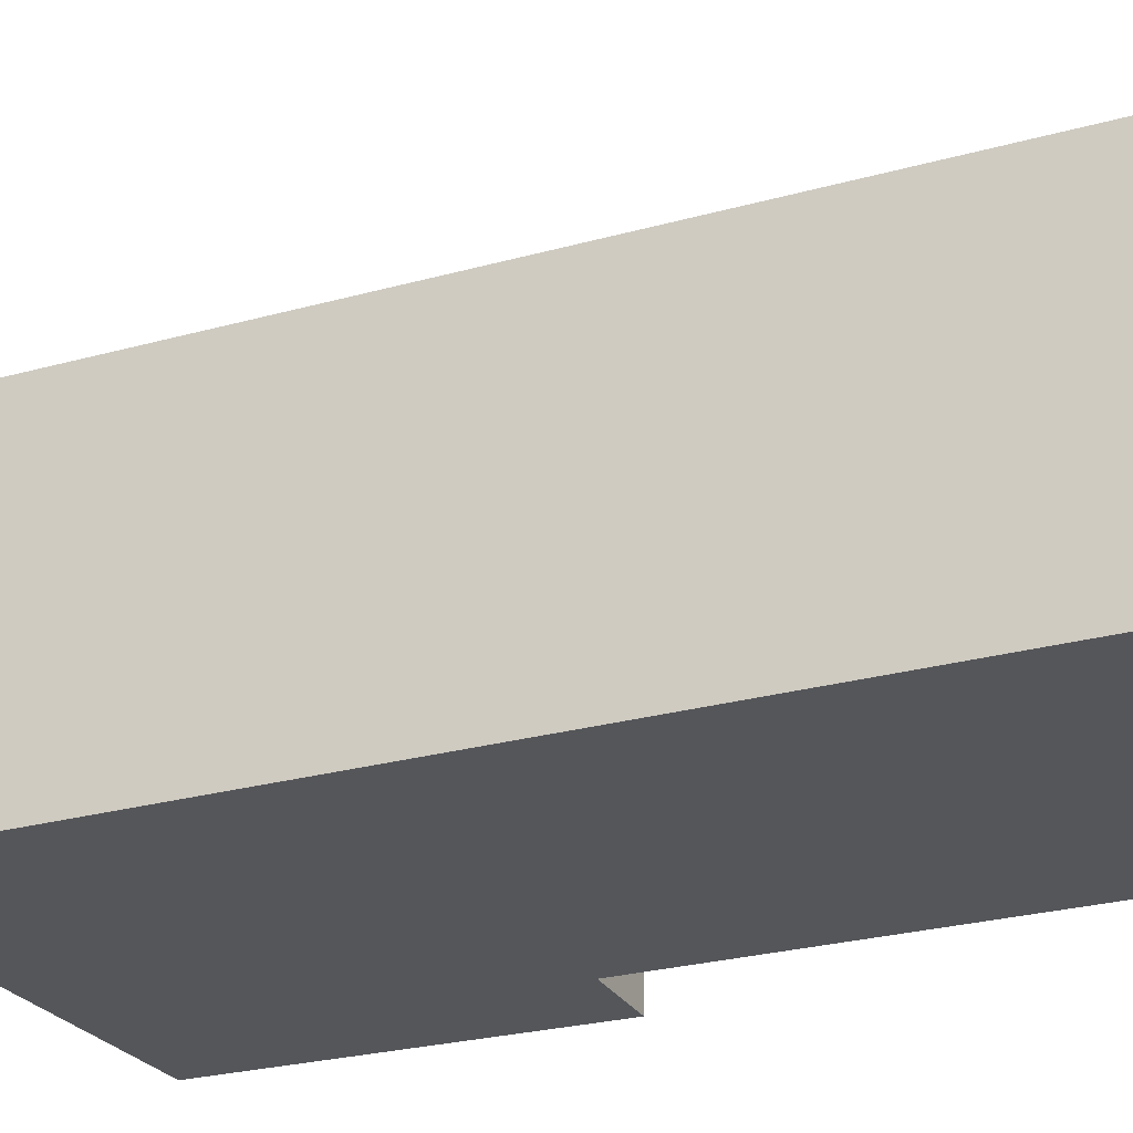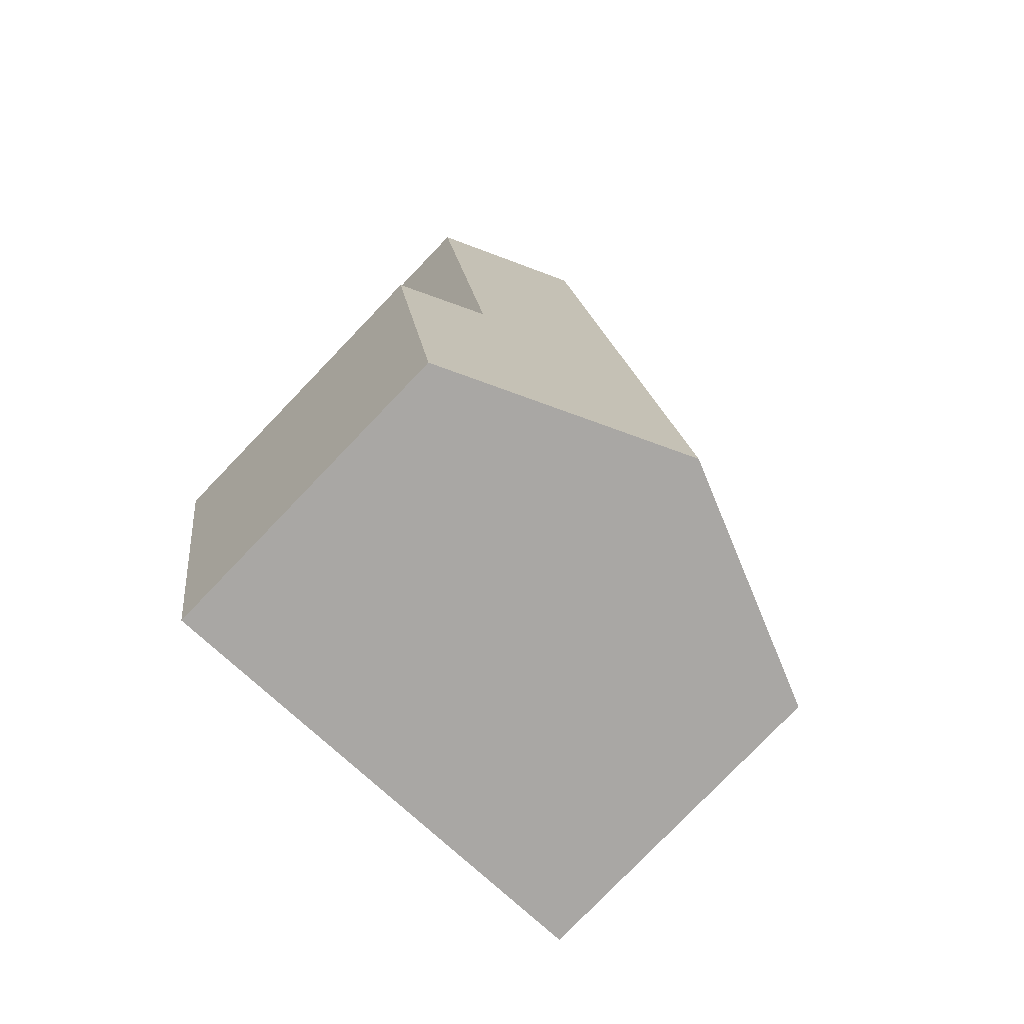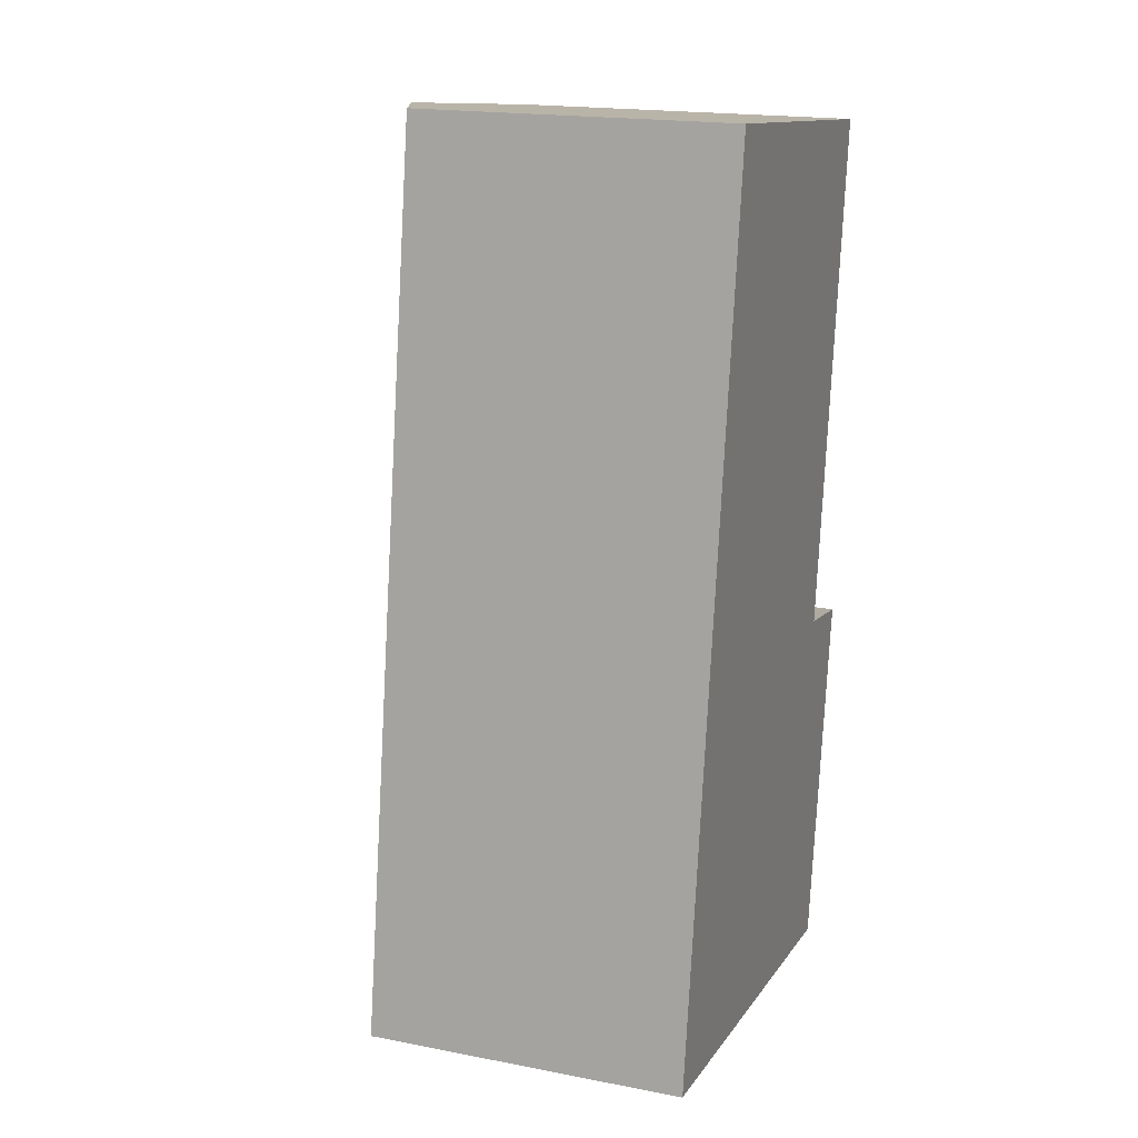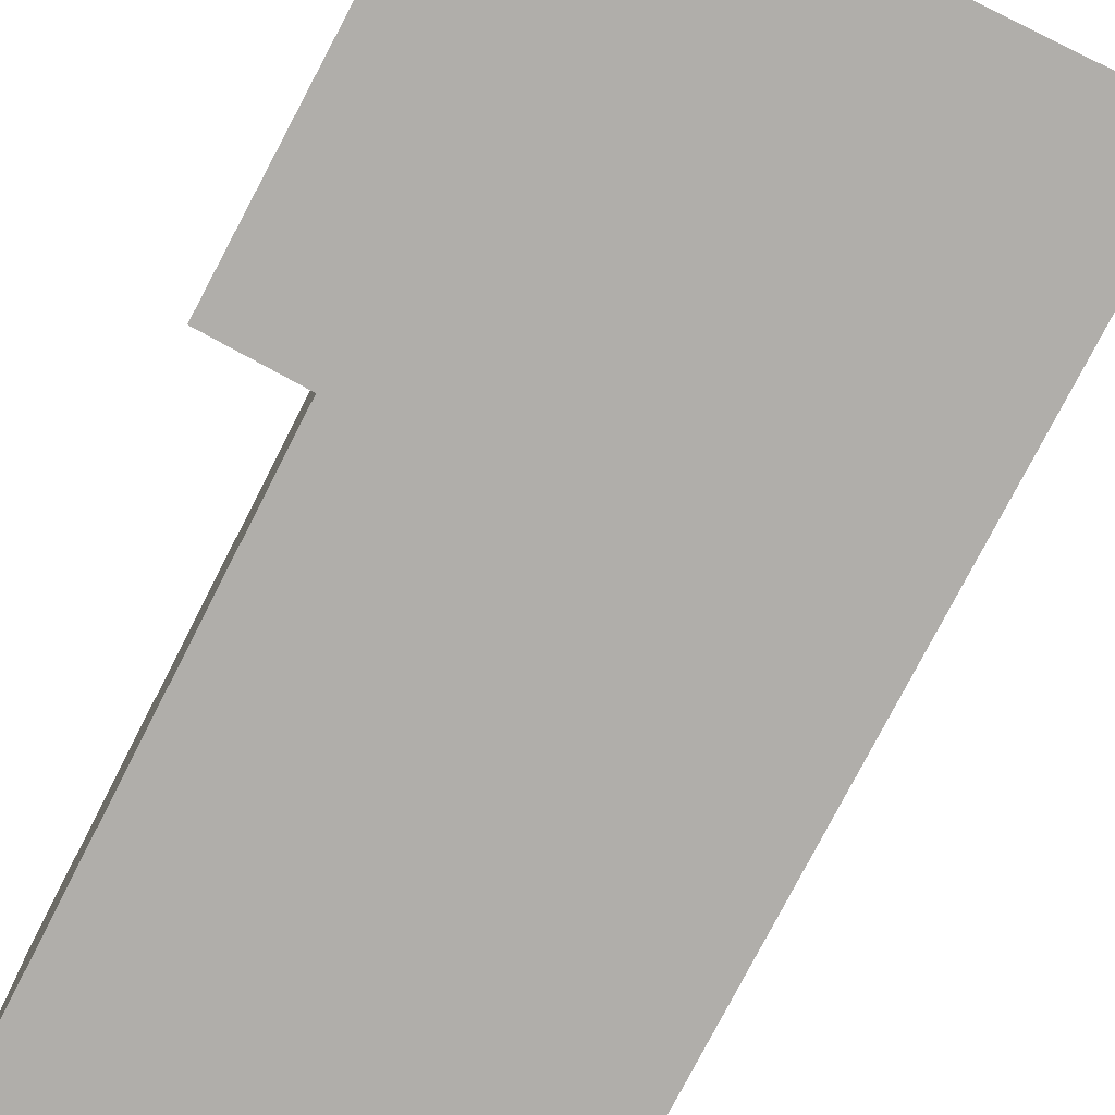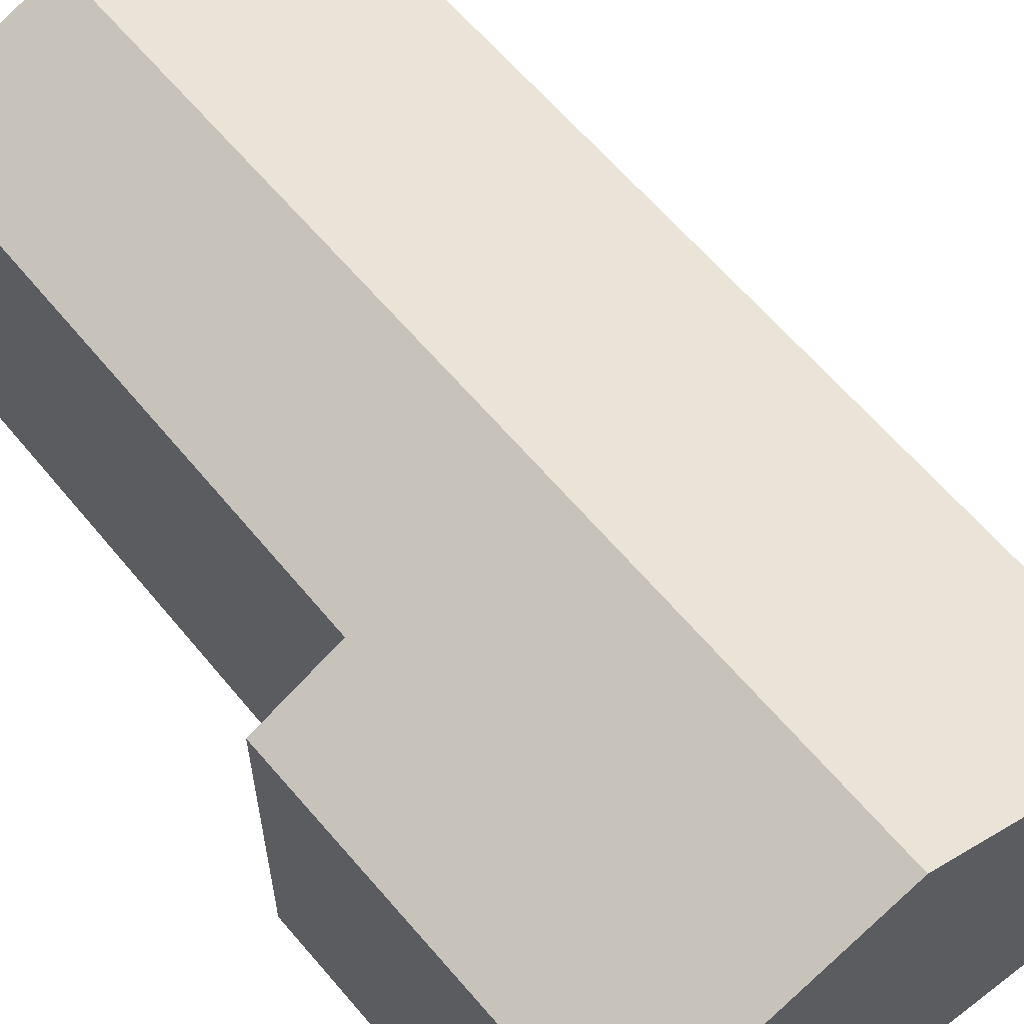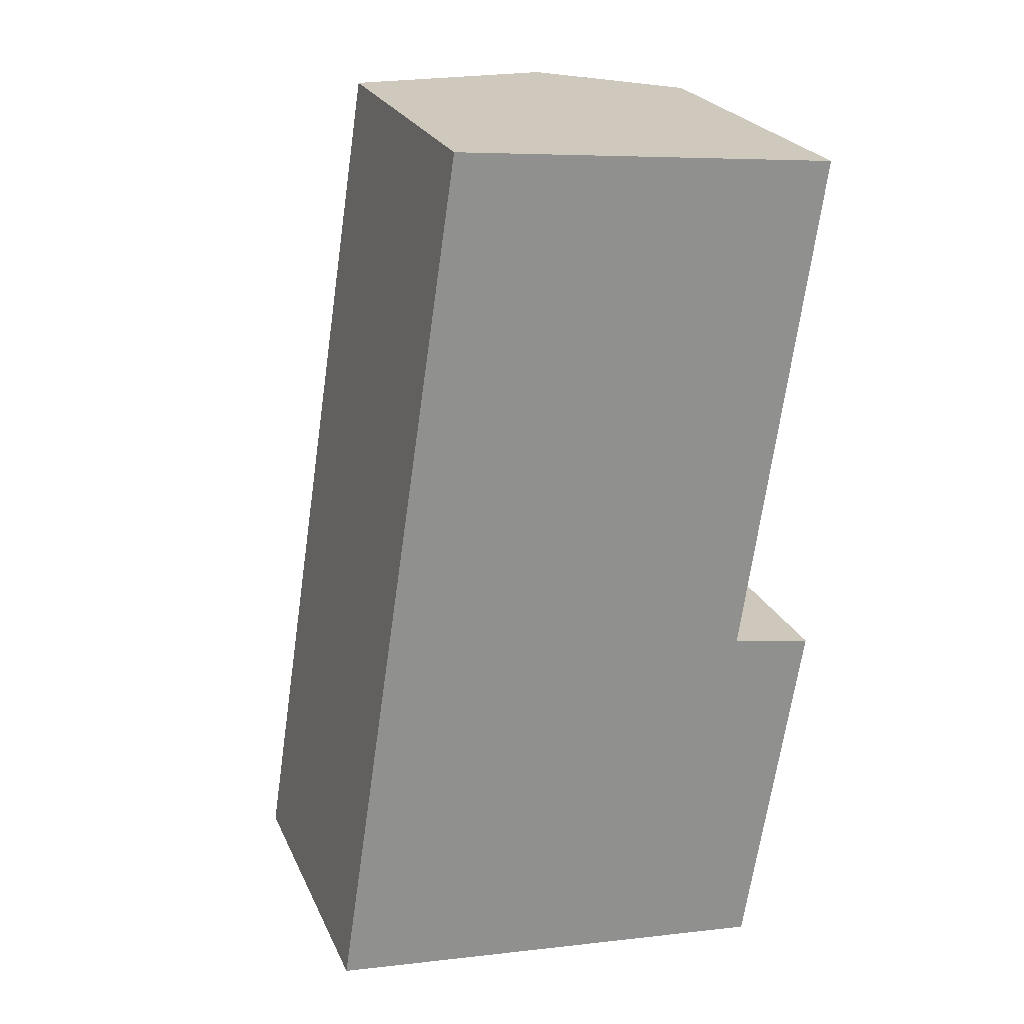
<metadata>
{"format":"obj","ext":"obj","renderer":"f3d","projection":"perspective","resolution":1024,"background":"white","views":[{"elev":-26.0,"azim":-57.4,"up":"+Y"},{"elev":-79.2,"azim":136.1,"up":"+Z"},{"elev":18.6,"azim":-69.7,"up":"+Z"},{"elev":-77.7,"azim":161.2,"up":"+Y"},{"elev":61.4,"azim":149.1,"up":"+Y"},{"elev":24.1,"azim":-19.9,"up":"+Z"}]}
</metadata>
<code>
v  0 3.586 2.196e-16
v  4.186 4.737 9.601
v  2.663 4.737 -0.33
v  1.492 3.576 9.888
v  1.842 3.726 9.851
v  5.299 3.598 -0.656
v  5.02 3.992 3.589
v  5.964 3.581 3.427
v  5.875 4.009 9.421
v  5.875 -5.769e-16 9.421
v  5.02 -2.198e-16 3.589
v  5.299 4.017e-17 -0.656
v  5.964 -2.098e-16 3.427
v  1.492 -6.055e-16 9.888
v  1.842 -6.032e-16 9.851
v  4.186 -5.879e-16 9.601
v  2.663 2.021e-17 -0.33
v  0 0 0
g defaultobject
f 1 2 3
f 2 1 4
f 2 4 5
f 6 7 8
f 7 2 9
f 2 7 3
f 3 7 6
f 10 7 9
f 7 10 11
f 8 12 6
f 12 8 13
f 11 8 7
f 8 11 13
f 14 5 4
f 5 14 2
f 2 14 9
f 9 14 15
f 9 15 16
f 9 16 10
f 12 3 6
f 3 12 1
f 1 12 17
f 1 17 18
f 18 4 1
f 4 18 14
f 13 17 12
f 17 13 18
f 18 13 11
f 18 11 14
f 14 11 10
f 14 10 16
f 14 16 15

</code>
